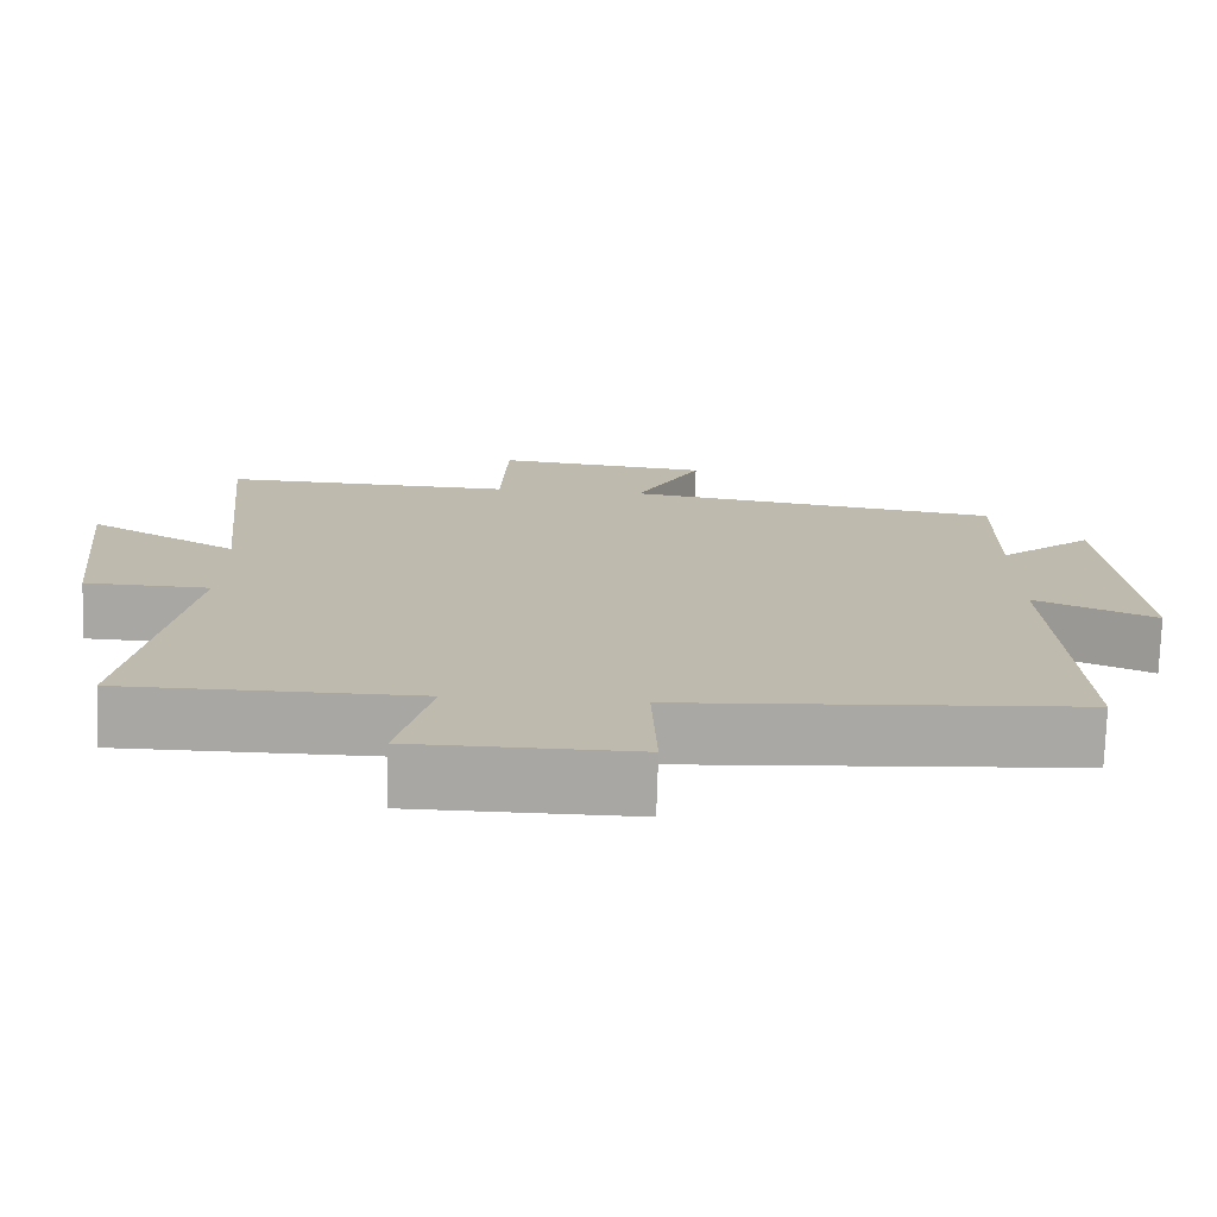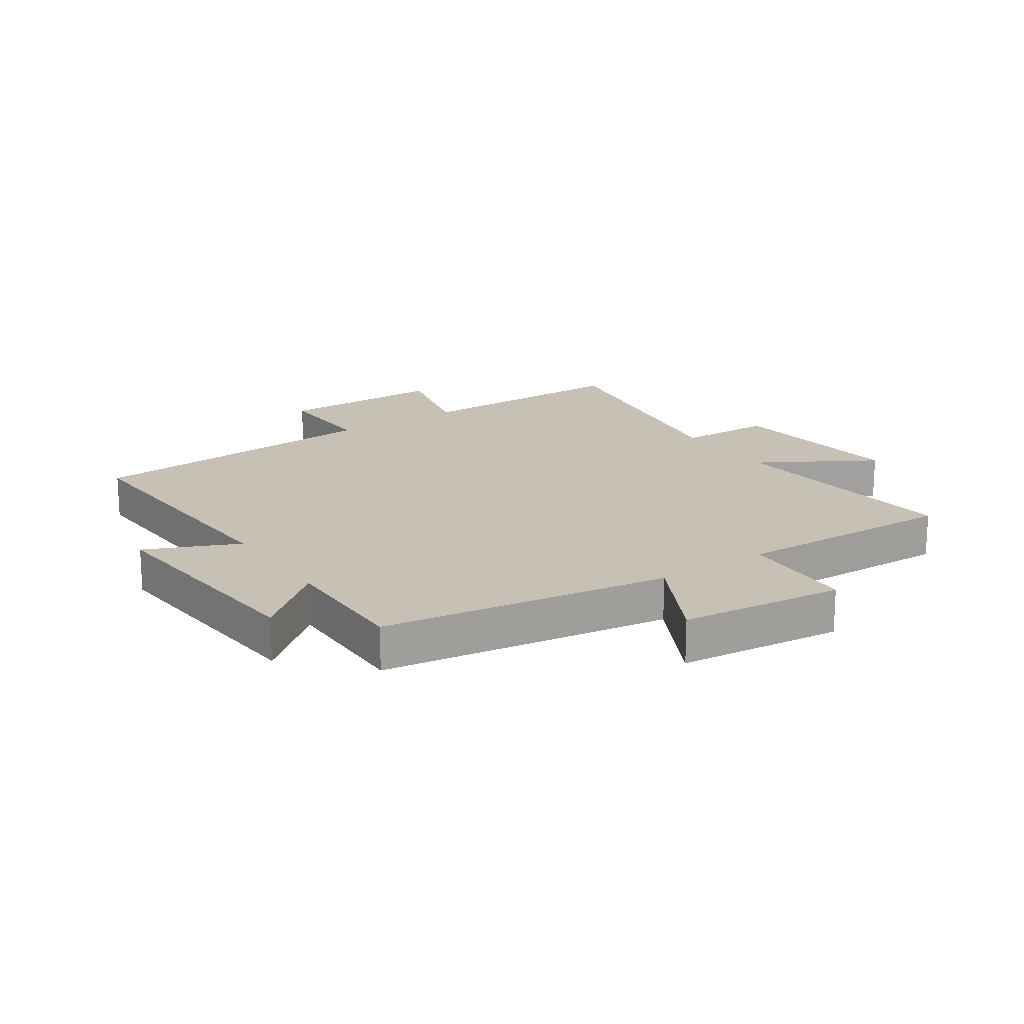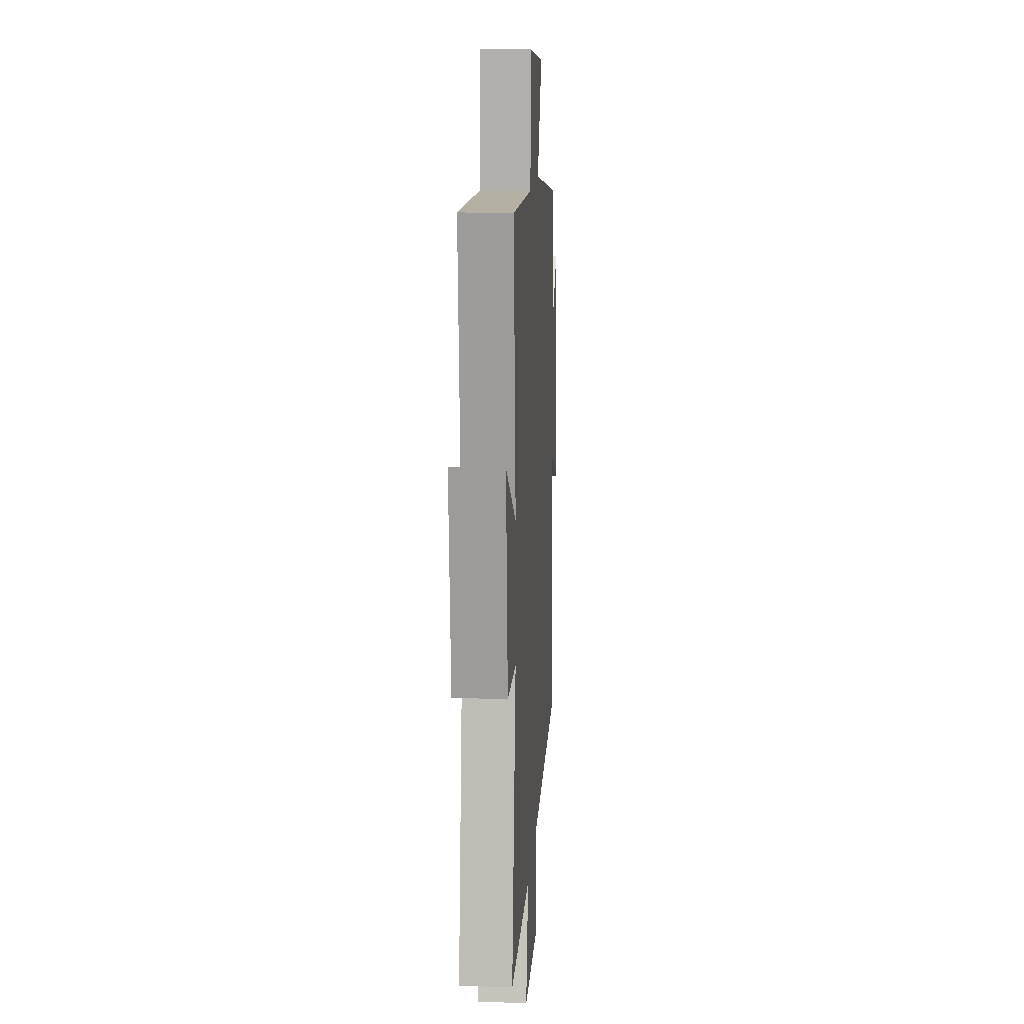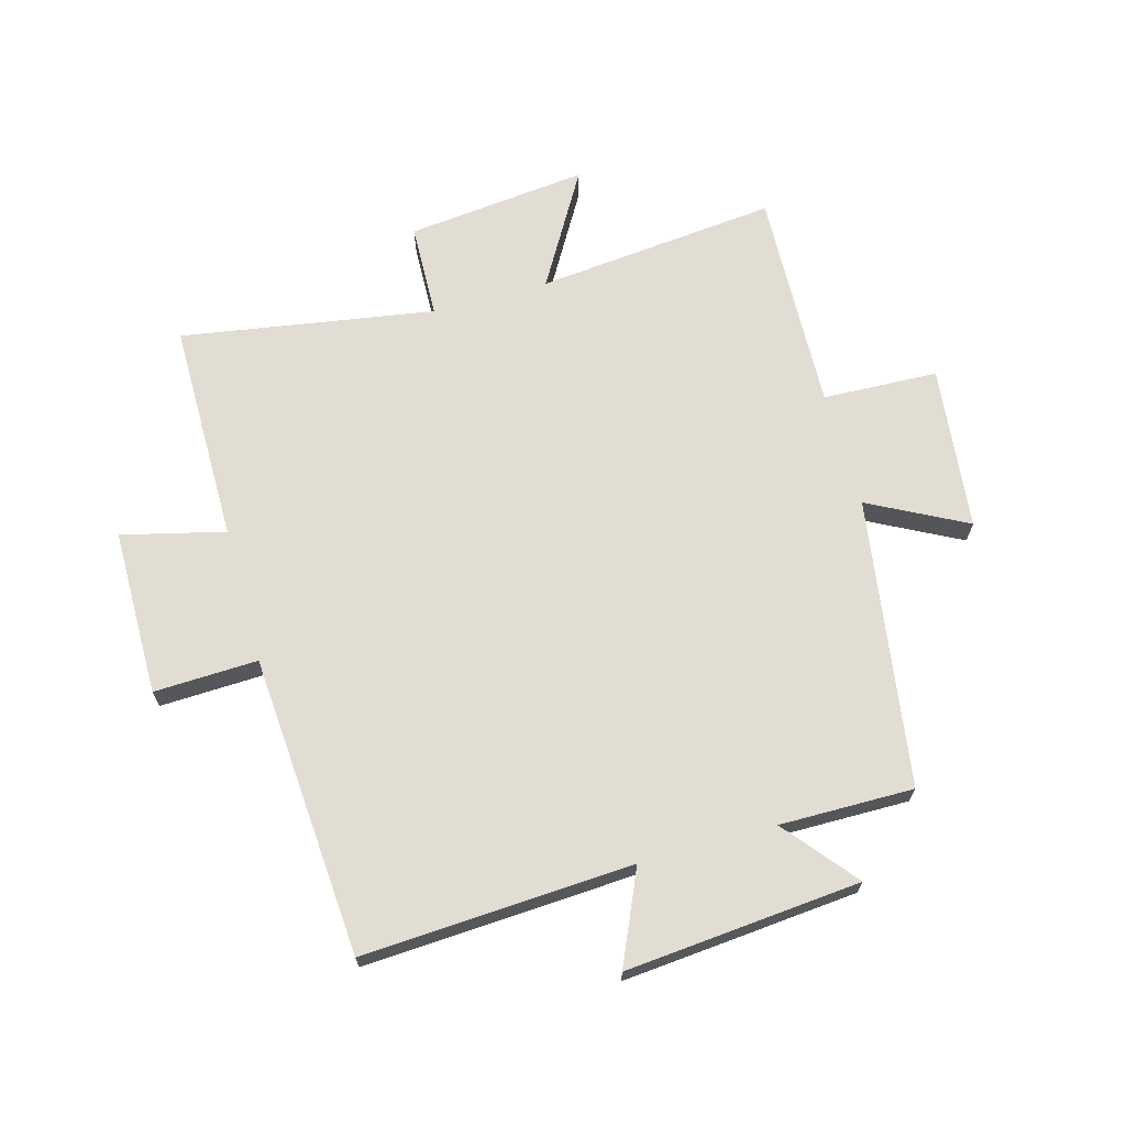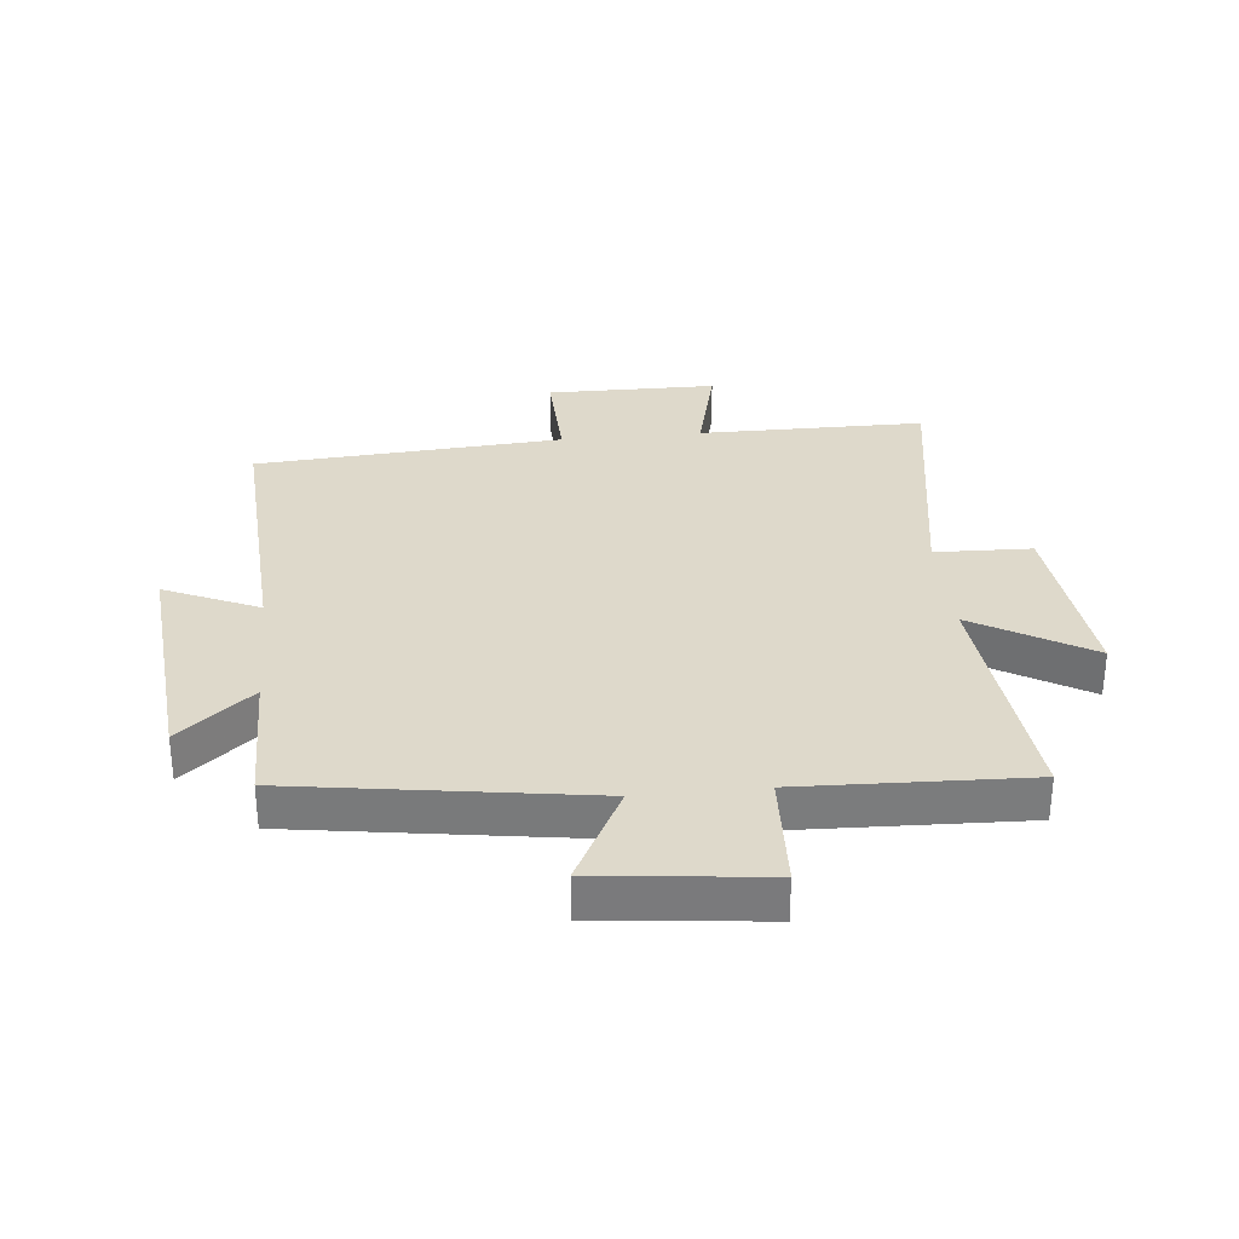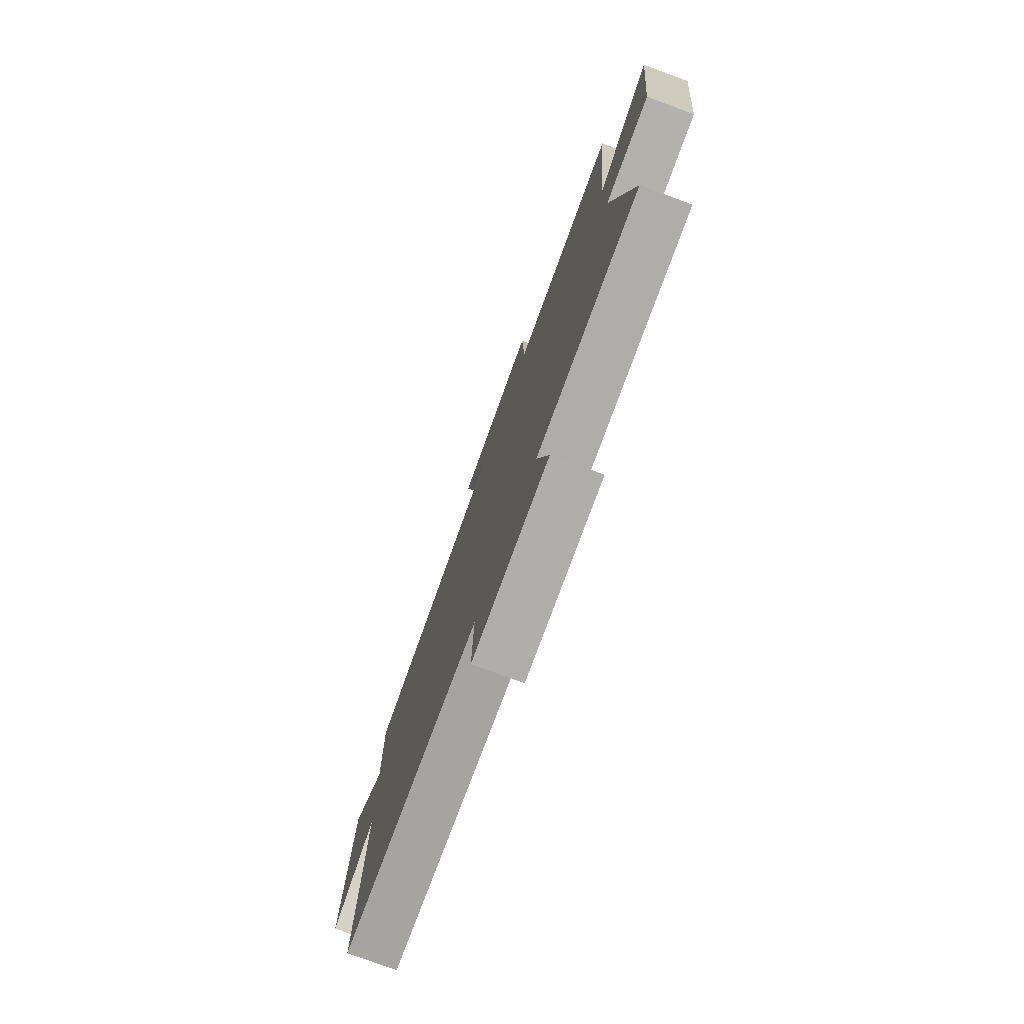
<metadata>
{"format":"obj","ext":"obj","renderer":"f3d","projection":"perspective","resolution":1024,"background":"white","views":[{"elev":-74.8,"azim":178.2,"up":"+Z"},{"elev":18.6,"azim":-34.1,"up":"+Y"},{"elev":13.5,"azim":93.6,"up":"+Z"},{"elev":68.2,"azim":-105.6,"up":"+Y"},{"elev":31.7,"azim":-5.7,"up":"+Y"},{"elev":-77.2,"azim":69.8,"up":"+Z"}]}
</metadata>
<code>
v -0.502 0.07 0.428
v -0.024 0.07 0.5
v -0.108 0.07 0.661
v 0.164 0.07 0.691
v 0.172 0.07 0.5
v 0.54 0.07 0.513
v 0.5 0.07 0.114
v 0.689 0.07 0.225
v 0.657 0.07 -0.075
v 0.5 0.07 -0.08
v 0.569 0.07 -0.499
v 0.202 0.07 -0.5
v 0.244 0.07 -0.67
v -0.032 0.07 -0.672
v -0.026 0.07 -0.5
v -0.525 0.07 -0.465
v -0.5 0.07 -0.018
v -0.653 0.07 -0.086
v -0.619 0.07 0.304
v -0.5 0.07 0.206
v -0.502 0 0.428
v -0.024 0 0.5
v -0.108 0 0.661
v 0.164 0 0.691
v 0.172 0 0.5
v 0.54 0 0.513
v 0.5 0 0.114
v 0.689 0 0.225
v 0.657 0 -0.075
v 0.5 0 -0.08
v 0.569 0 -0.499
v 0.202 0 -0.5
v 0.244 0 -0.67
v -0.032 0 -0.672
v -0.026 0 -0.5
v -0.525 0 -0.465
v -0.5 0 -0.018
v -0.653 0 -0.086
v -0.619 0 0.304
v -0.5 0 0.206
f 17 18 19 20
f 15 16 17
f 15 17 20
f 12 13 14 15
f 20 1 2
f 15 20 2
f 12 15 2
f 11 12 2
f 10 11 2
f 7 8 9 10
f 5 6 7
f 10 2 3
f 7 10 3
f 5 7 3
f 3 4 5
f 40 39 38 37
f 37 36 35
f 40 37 35
f 35 34 33 32
f 22 21 40
f 22 40 35
f 22 35 32
f 22 32 31
f 22 31 30
f 30 29 28 27
f 27 26 25
f 23 22 30
f 23 30 27
f 23 27 25
f 25 24 23
f 1 21 22 2
f 2 22 23 3
f 3 23 24 4
f 4 24 25 5
f 5 25 26 6
f 6 26 27 7
f 7 27 28 8
f 8 28 29 9
f 9 29 30 10
f 10 30 31 11
f 11 31 32 12
f 12 32 33 13
f 13 33 34 14
f 14 34 35 15
f 15 35 36 16
f 16 36 37 17
f 17 37 38 18
f 18 38 39 19
f 19 39 40 20
f 20 40 21 1

</code>
